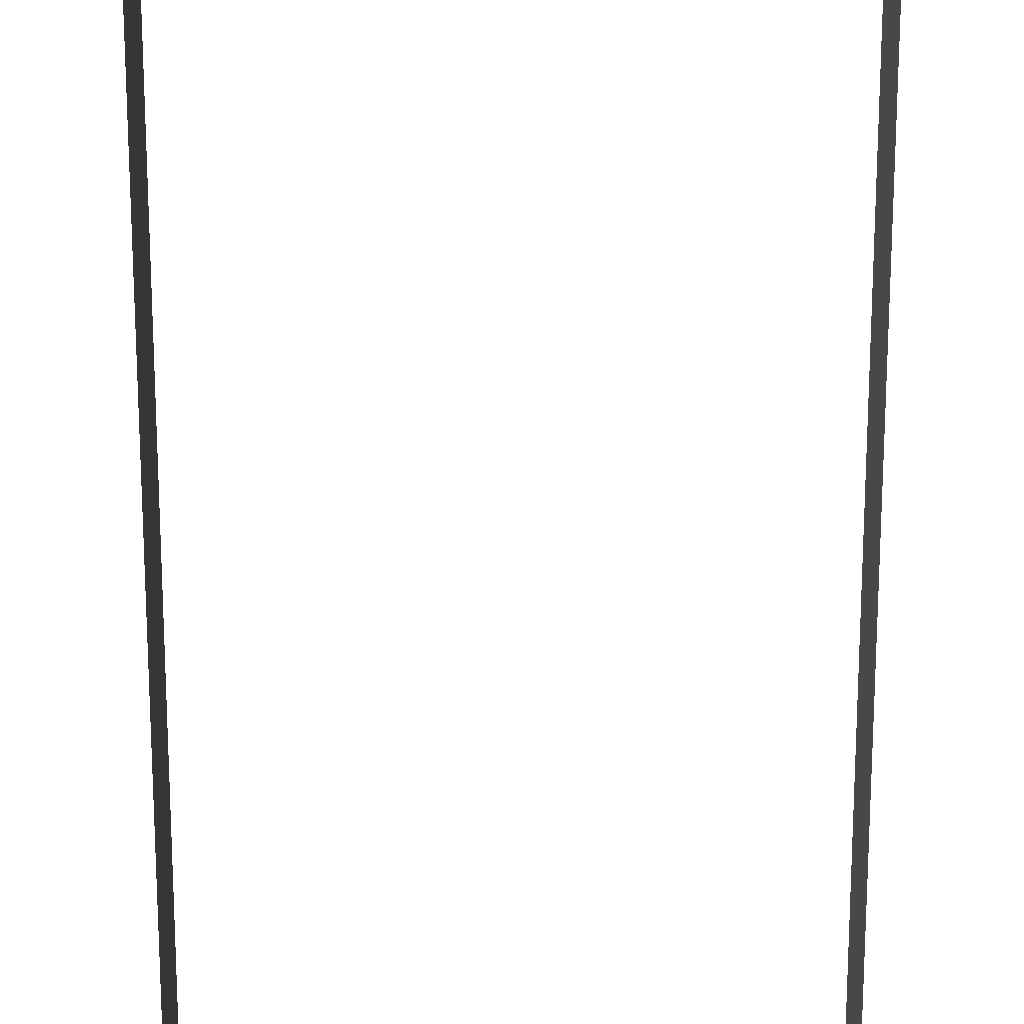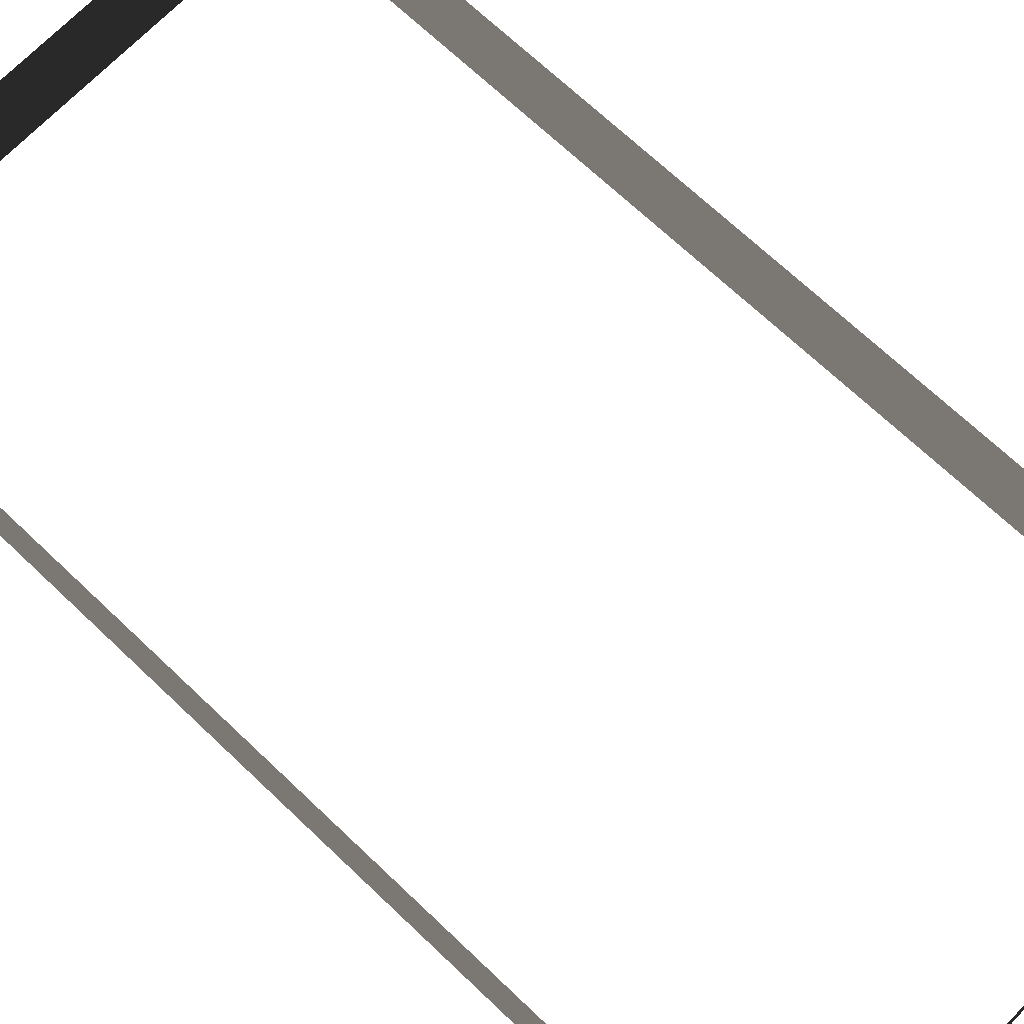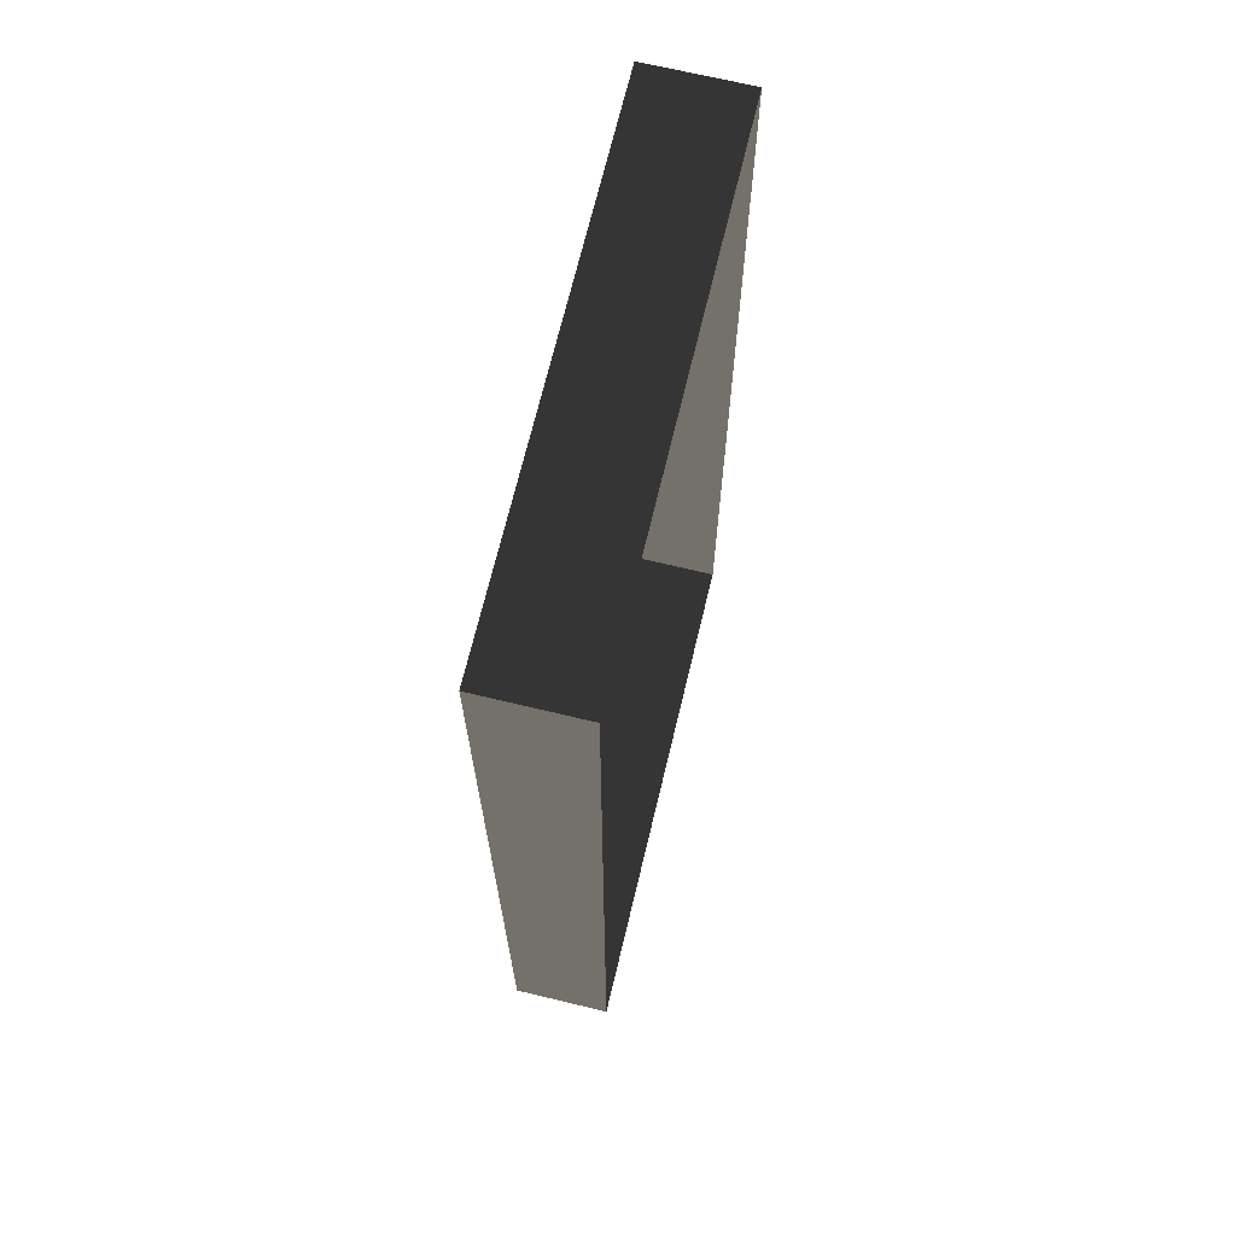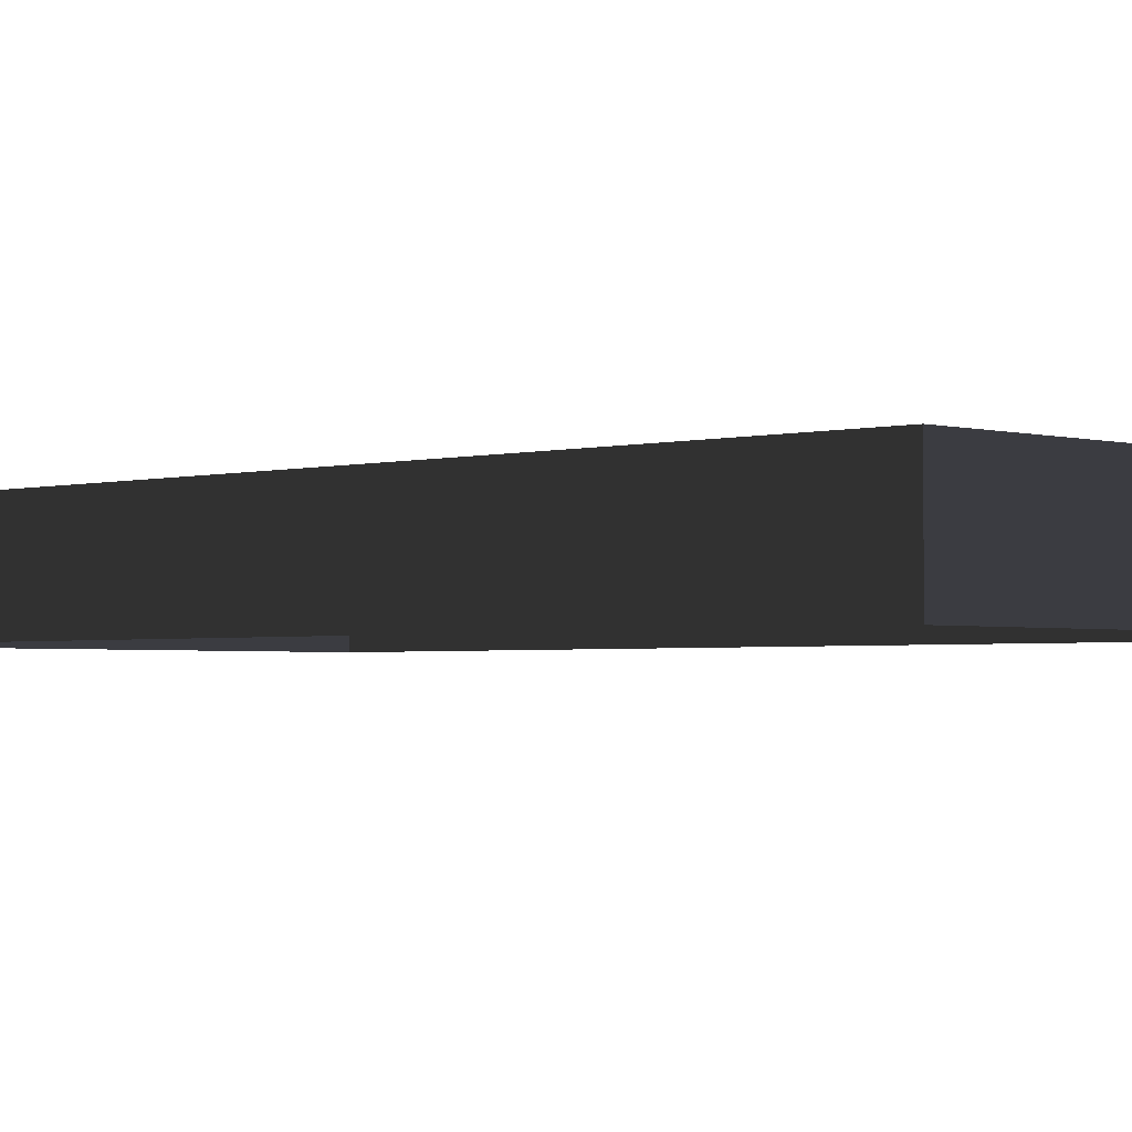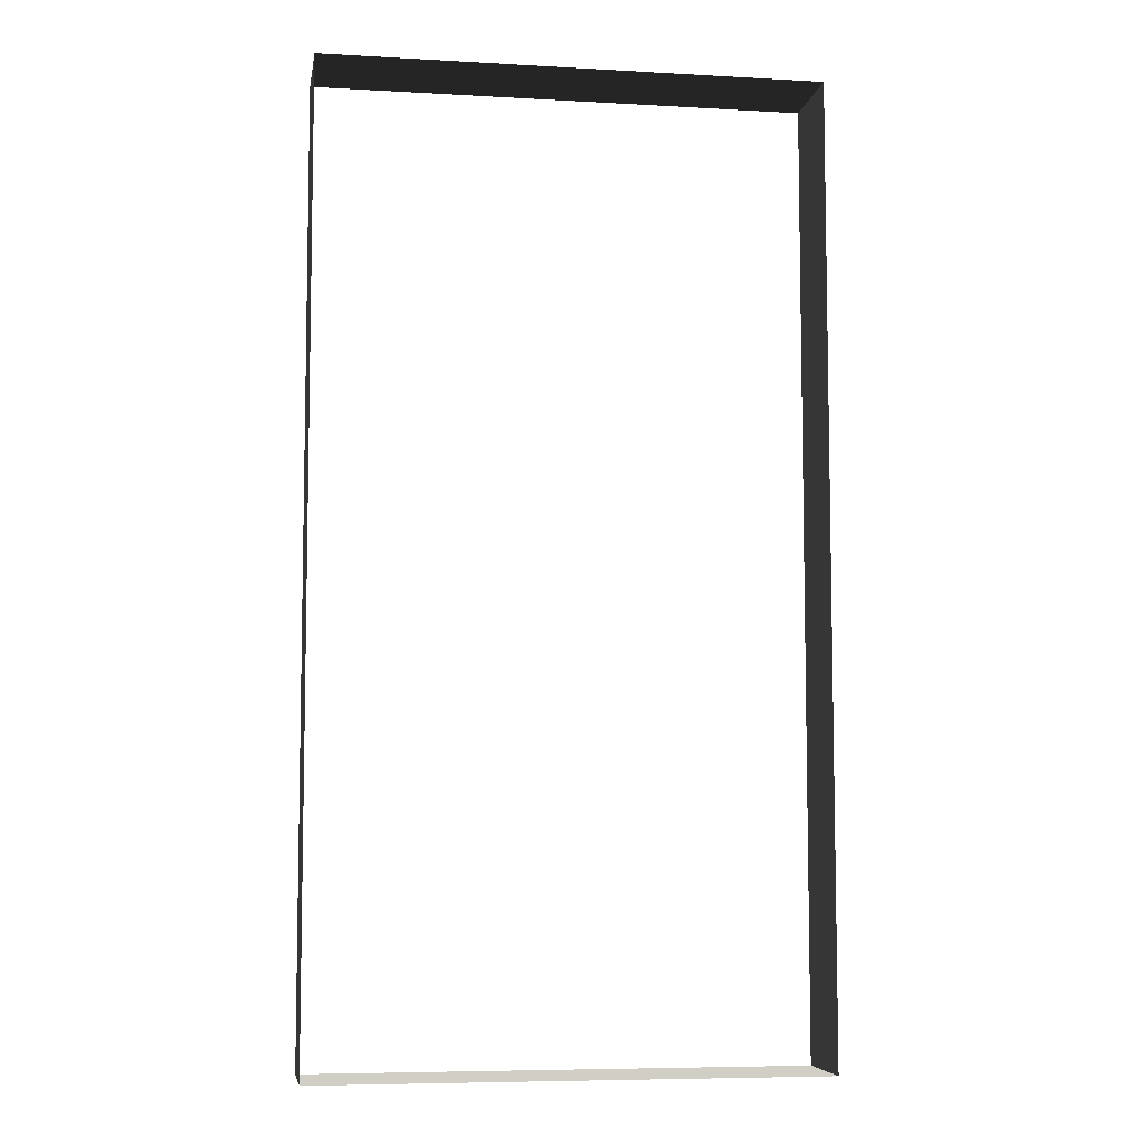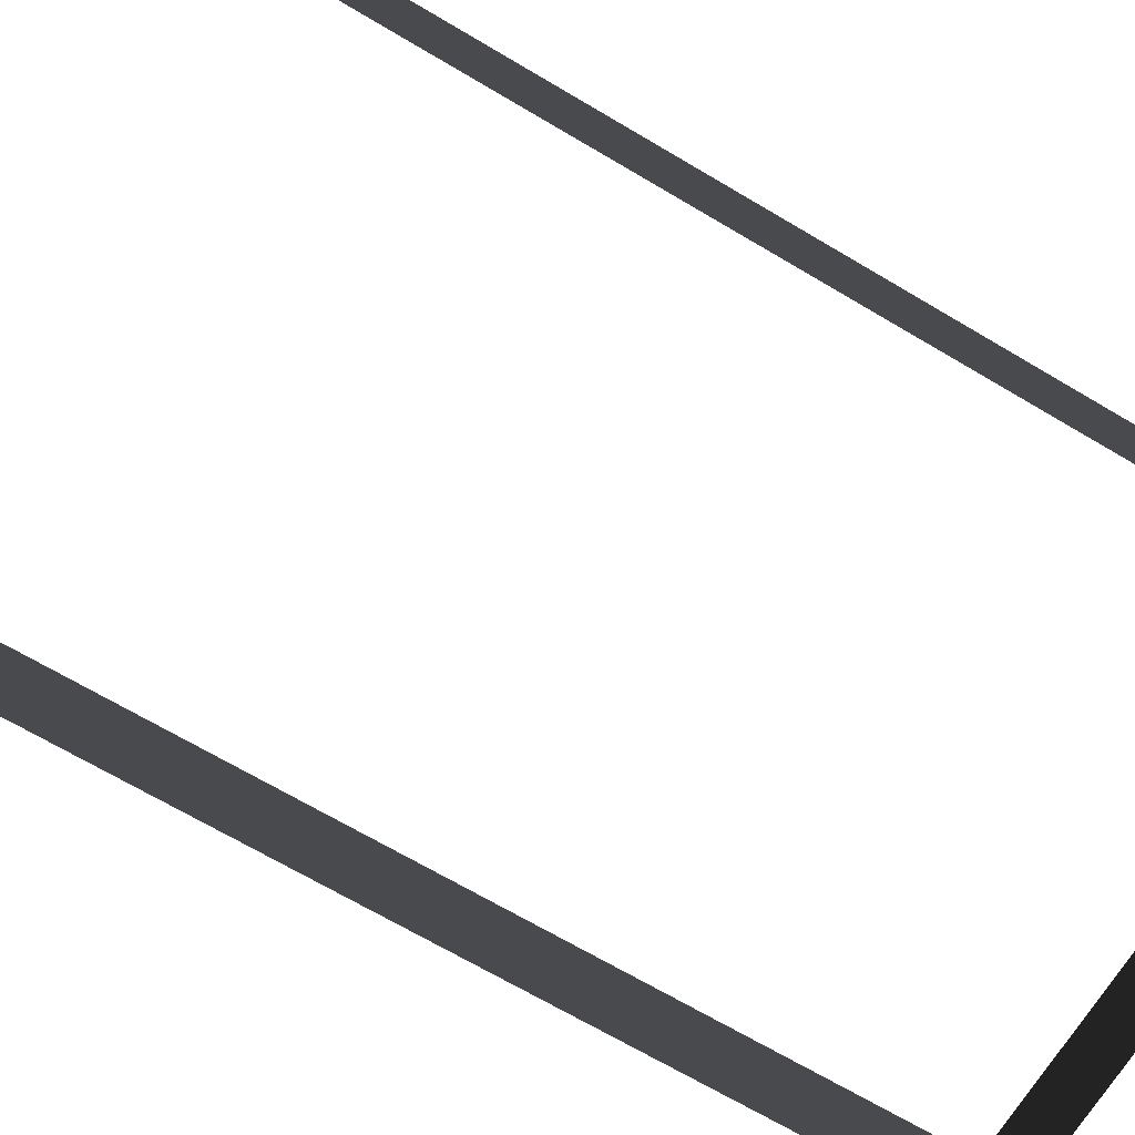
<metadata>
{"format":"obj","ext":"obj","renderer":"f3d","projection":"perspective","resolution":1024,"background":"white","views":[{"elev":-72.6,"azim":180.0,"up":"+Z"},{"elev":69.0,"azim":-46.3,"up":"+Z"},{"elev":69.4,"azim":103.5,"up":"+Y"},{"elev":-2.2,"azim":-45.7,"up":"+Z"},{"elev":-7.0,"azim":-9.2,"up":"+Y"},{"elev":-67.6,"azim":-120.9,"up":"+Z"}]}
</metadata>
<code>
v -13.29 25.06 -5.532
v -13.29 25.06 -10.6
v 13.29 25.06 -10.6
v 13.29 25.06 -5.532
v 1.221e-05 25.06 -5.532
v 13.29 -26.04 -5.532
v 13.29 -26.04 -10.6
v -13.29 -26.04 -10.6
v -13.29 -26.04 -5.532
v 1.544e-05 -26.04 -5.532
v 13.29 25.06 -5.532
v 13.29 25.06 -10.6
v 13.29 -26.04 -10.6
v 13.29 -26.04 -5.532
v -13.29 -26.04 -5.532
v -13.29 -26.04 -10.6
v -13.29 25.06 -10.6
v -13.29 25.06 -5.532
g Building_t8.002_38272_304
f 1 3 2
f 3 1 4
f 4 1 5
f 6 8 7
f 8 6 9
f 9 6 10
f 11 13 12
f 11 14 13
f 15 17 16
f 15 18 17

</code>
